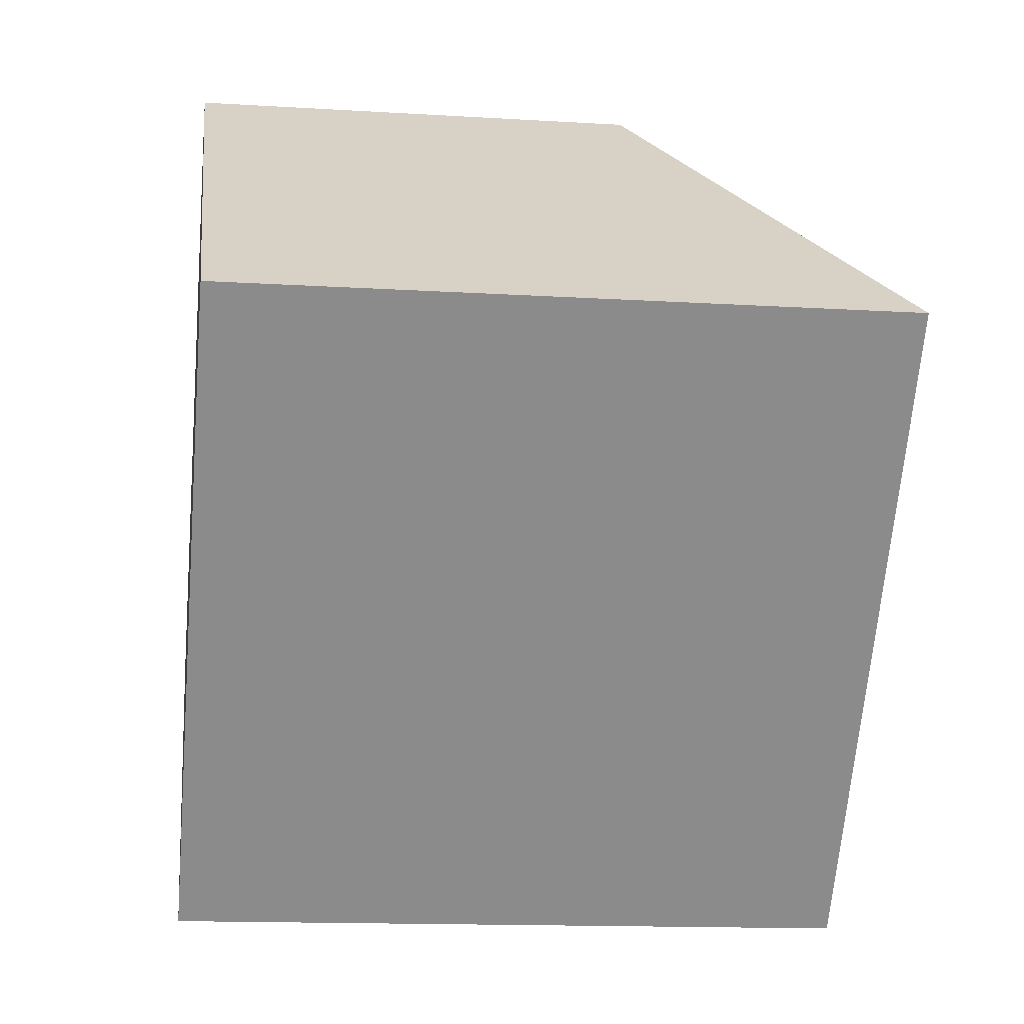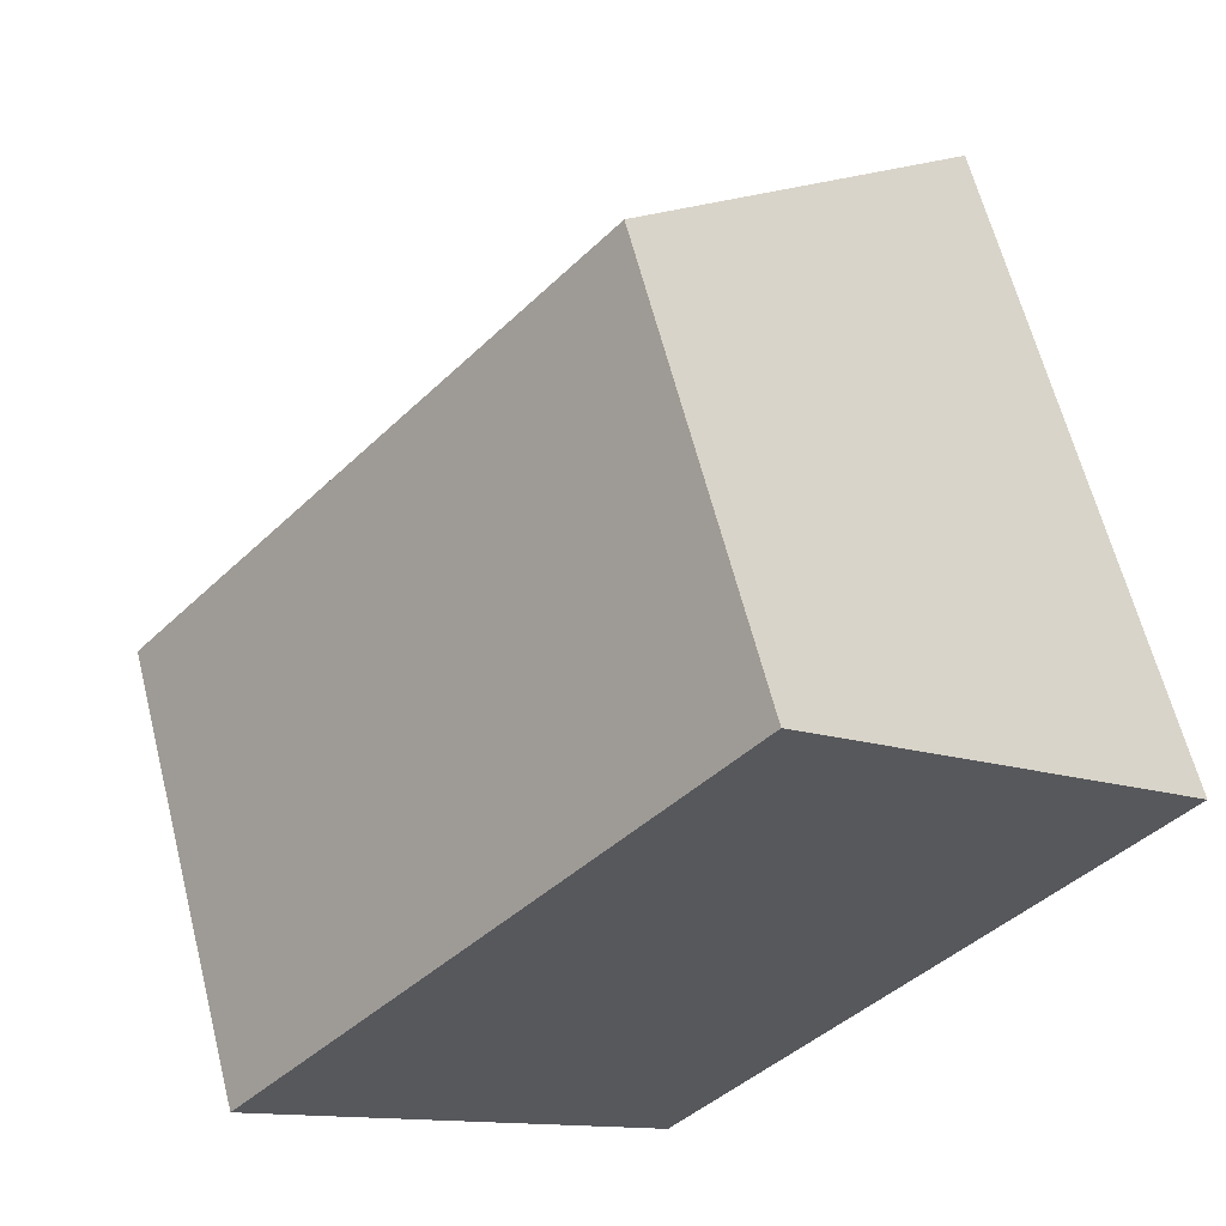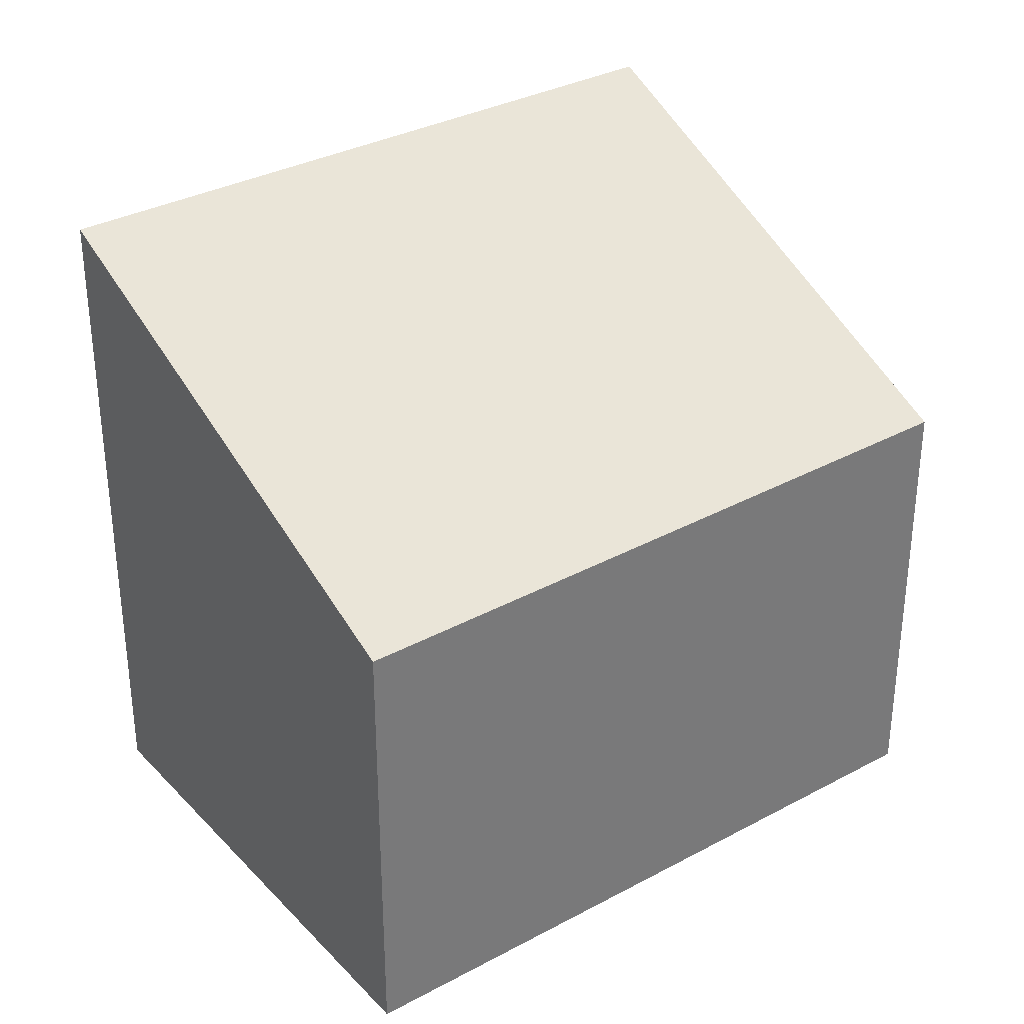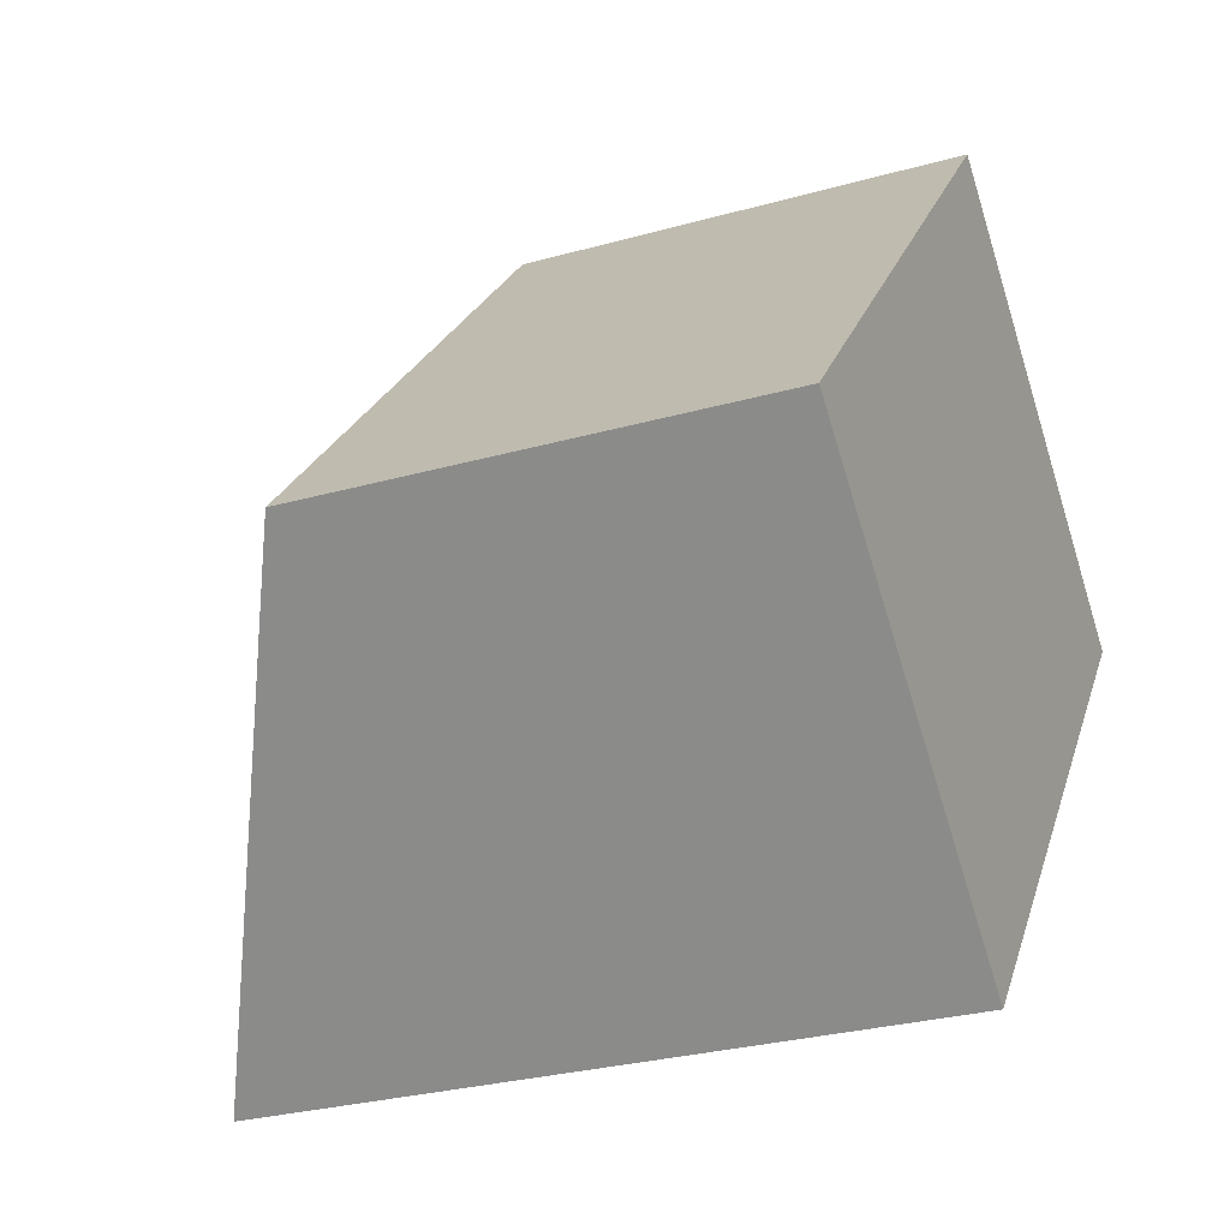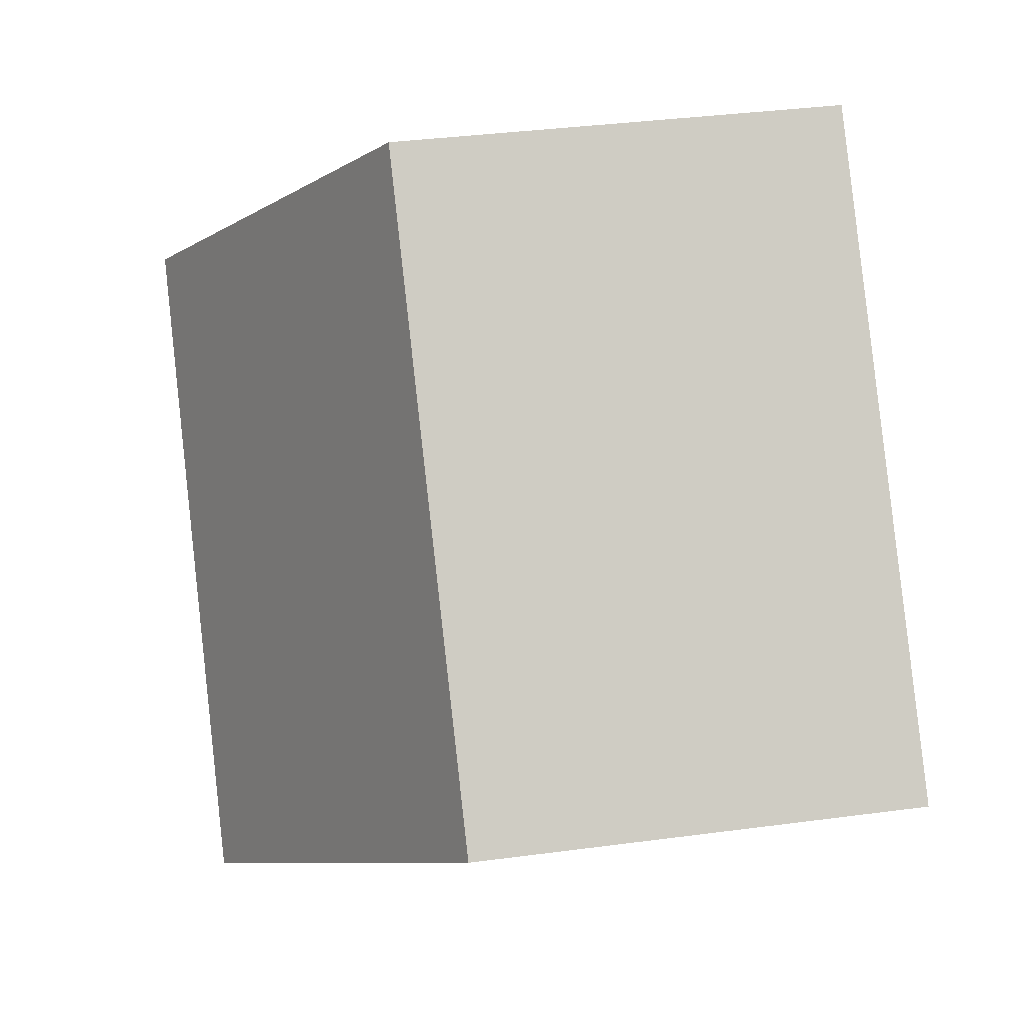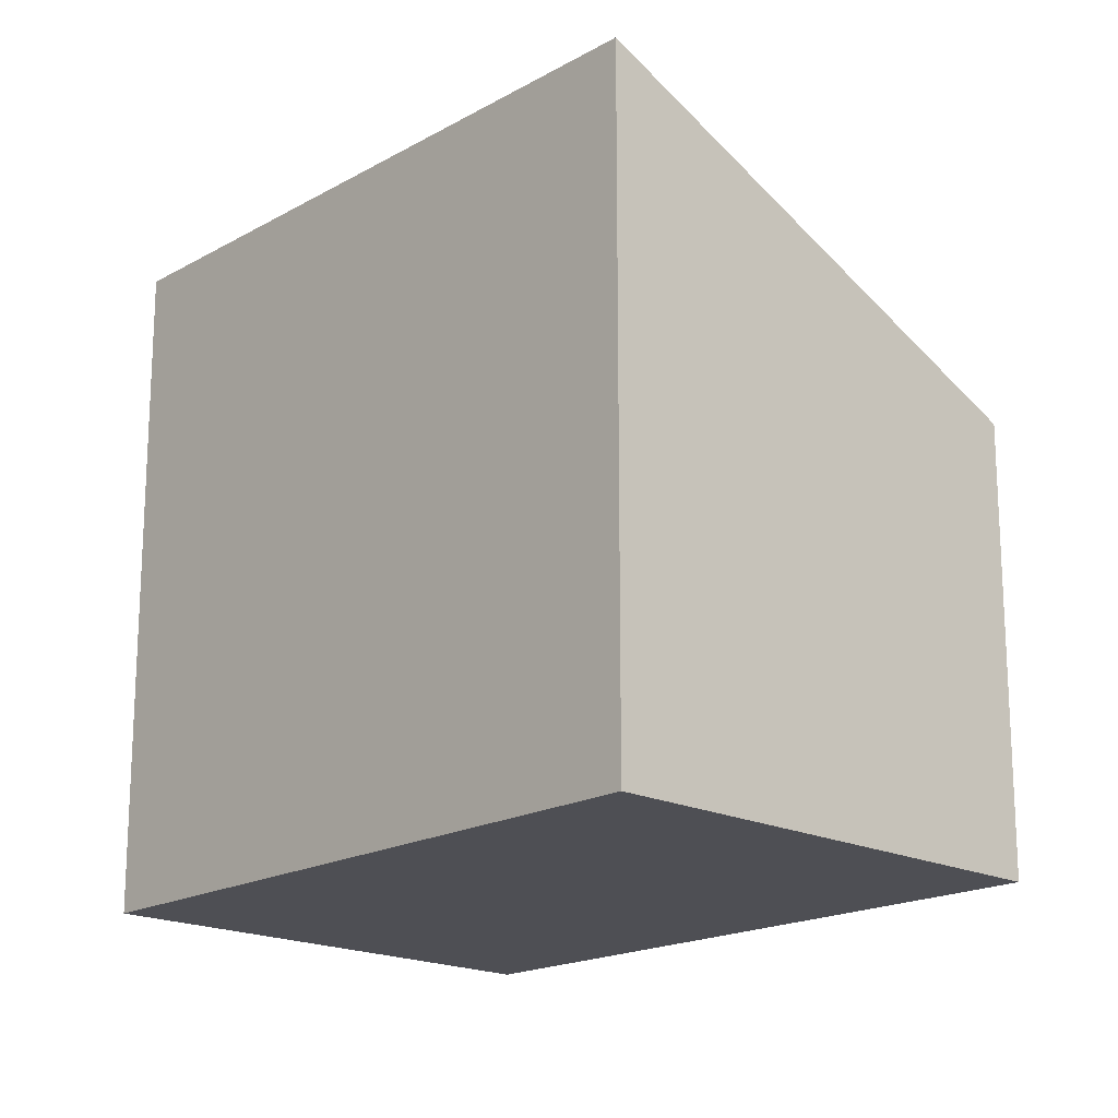
<metadata>
{"format":"obj","ext":"obj","renderer":"f3d","projection":"perspective","resolution":1024,"background":"white","views":[{"elev":-14.1,"azim":82.3,"up":"+Z"},{"elev":62.4,"azim":-14.2,"up":"+Z"},{"elev":34.3,"azim":-85.0,"up":"+Y"},{"elev":-28.4,"azim":-67.0,"up":"+Z"},{"elev":36.7,"azim":-99.8,"up":"+Z"},{"elev":-18.4,"azim":177.5,"up":"+Y"}]}
</metadata>
<code>
v  5.476 4.376 1.224
v  2.808 2.946 3.203
v  2.986 2.946 3.406
v  0.154 2.946 0.176
v  2.537 4.402 -2.223
v  0 2.946 1.804e-16
v  0 0 0
v  0.154 -1.078e-17 0.176
v  2.808 -1.961e-16 3.203
v  2.986 -2.086e-16 3.406
v  5.476 -7.495e-17 1.224
v  2.537 1.361e-16 -2.223
g defaultobject
f 1 2 3
f 2 1 4
f 4 1 5
f 4 5 6
f 7 4 6
f 4 7 2
f 2 7 8
f 2 8 9
f 2 9 3
f 3 9 10
f 3 11 1
f 11 3 10
f 1 12 5
f 12 1 11
f 12 6 5
f 6 12 7
f 10 12 11
f 12 10 9
f 12 9 8
f 12 8 7

</code>
